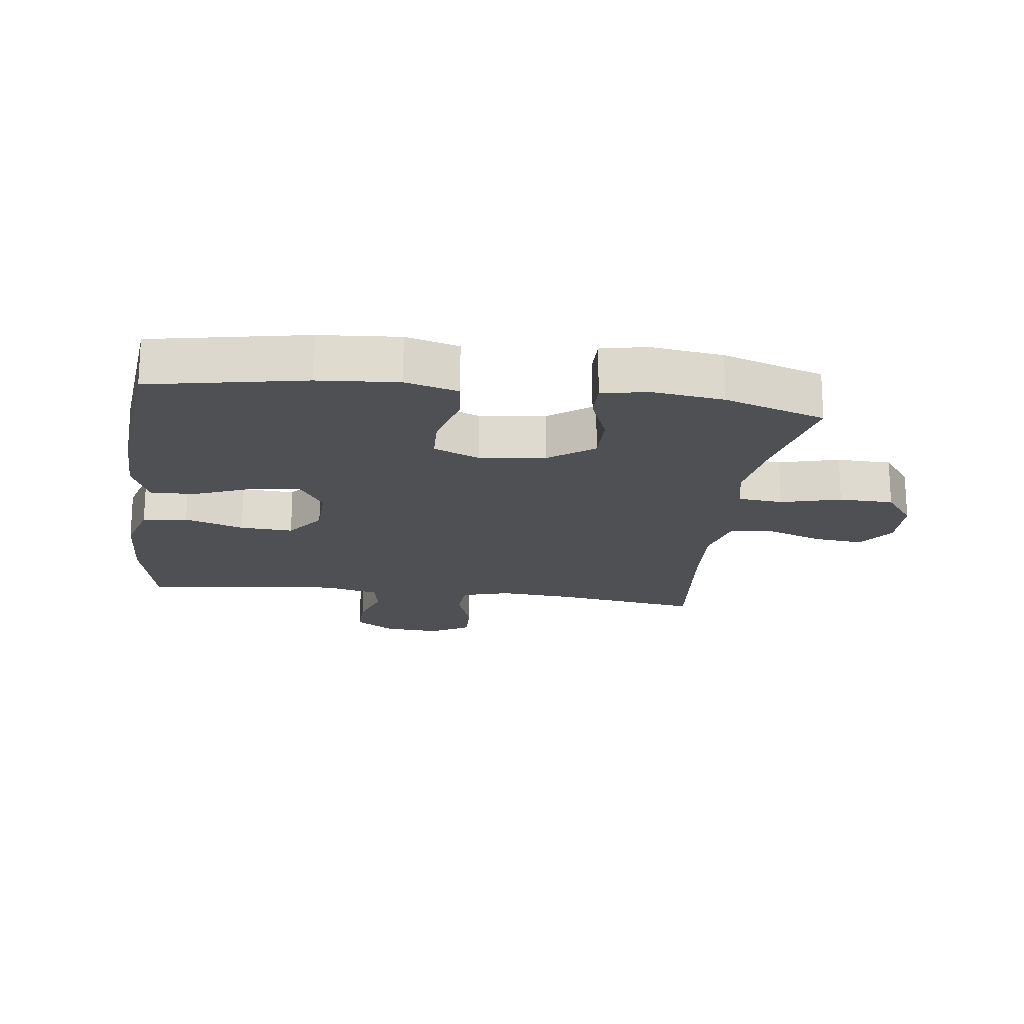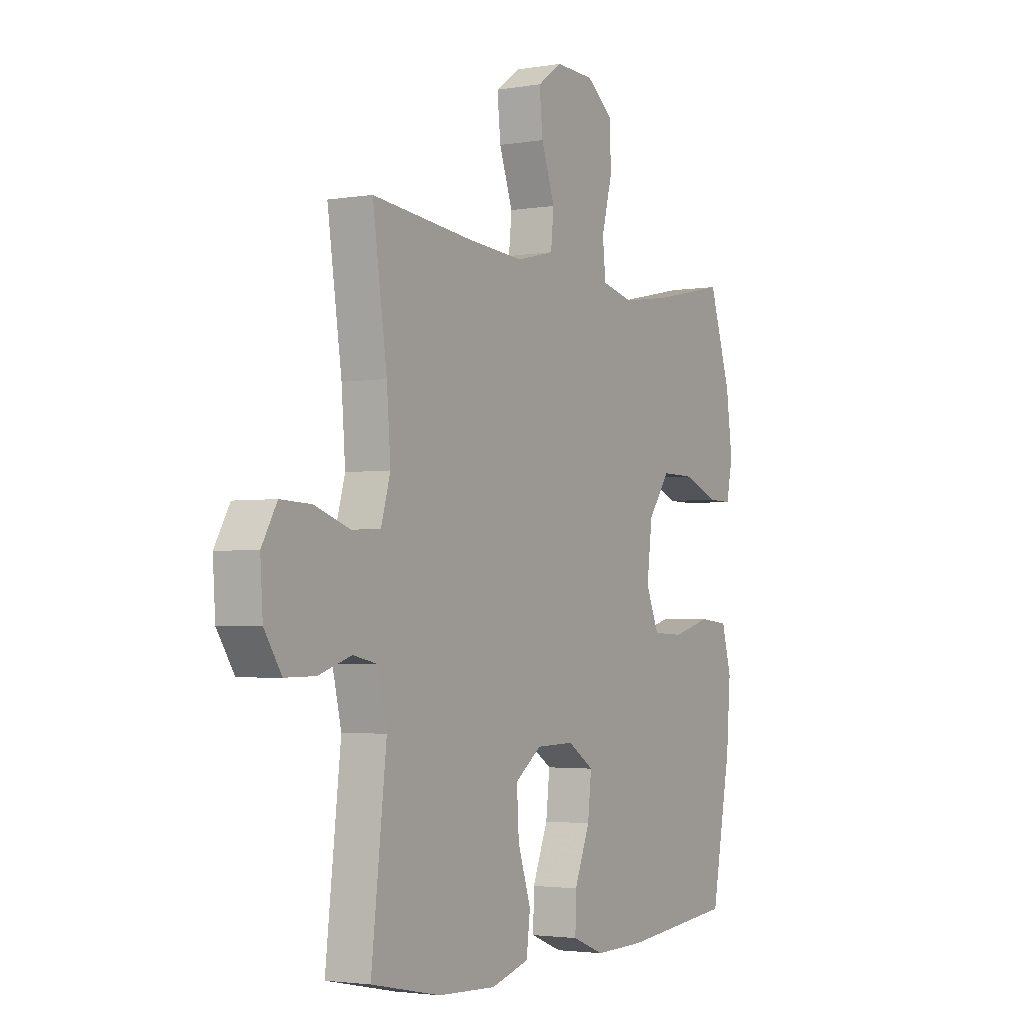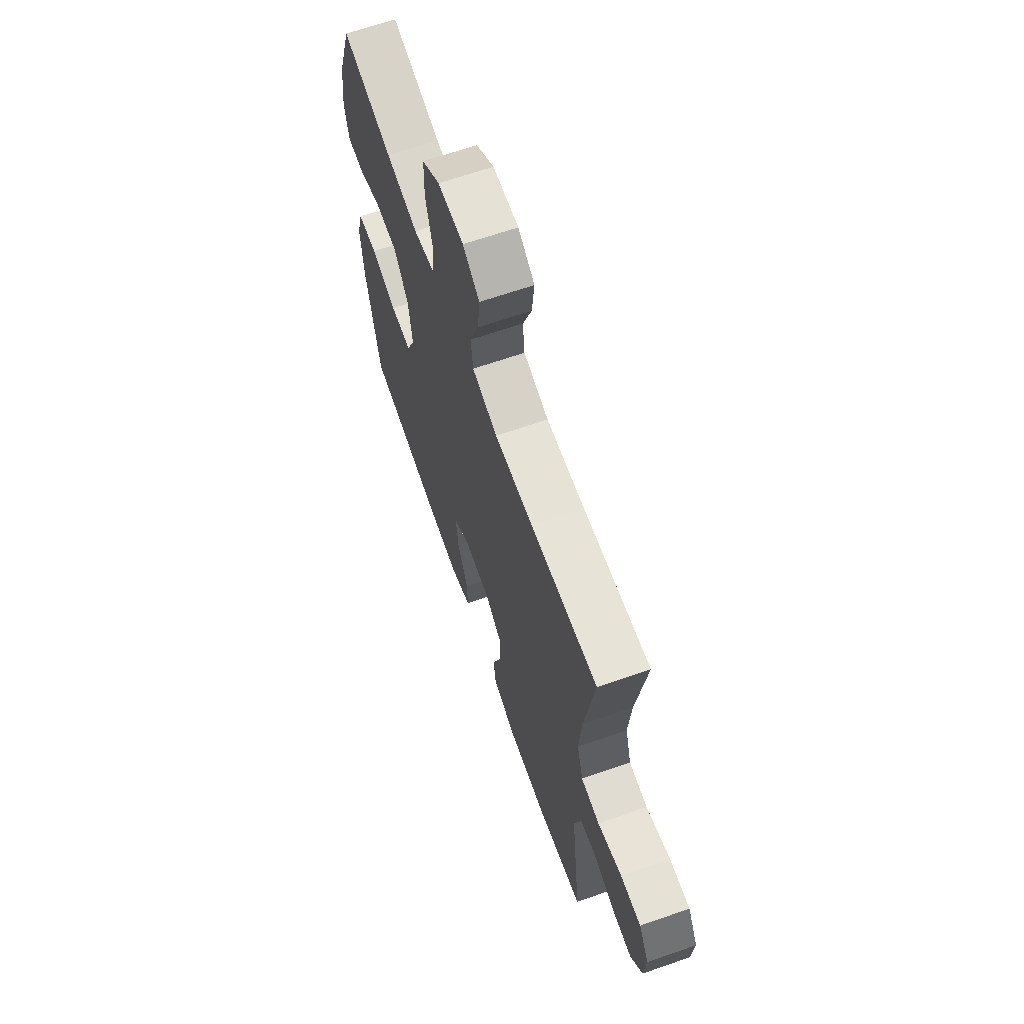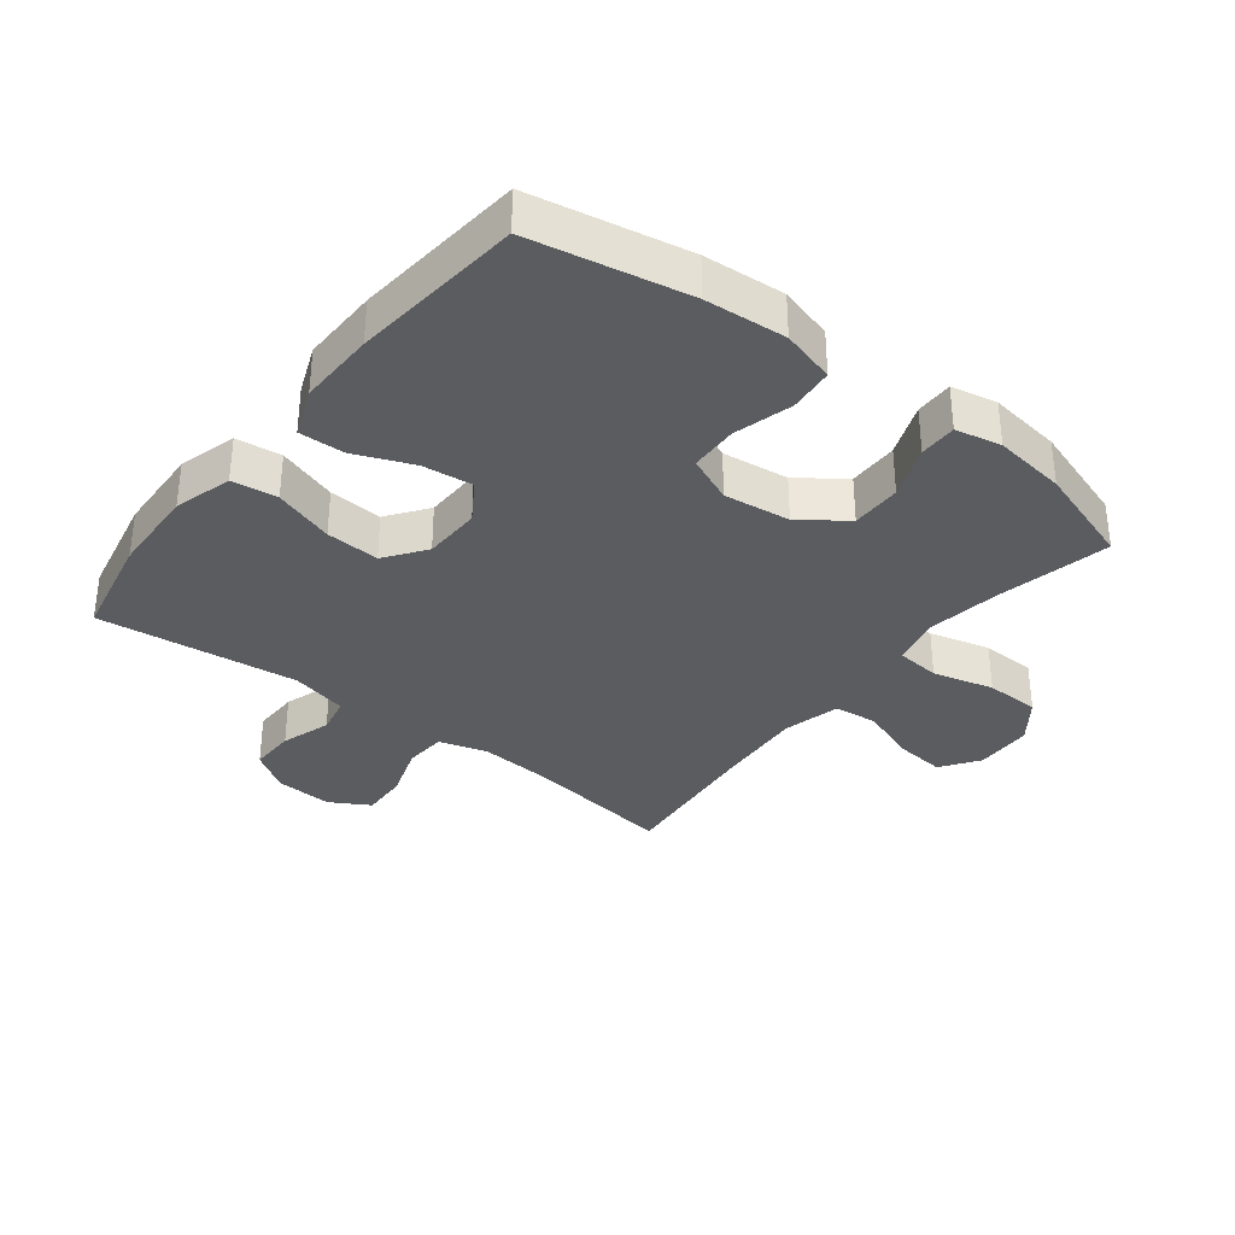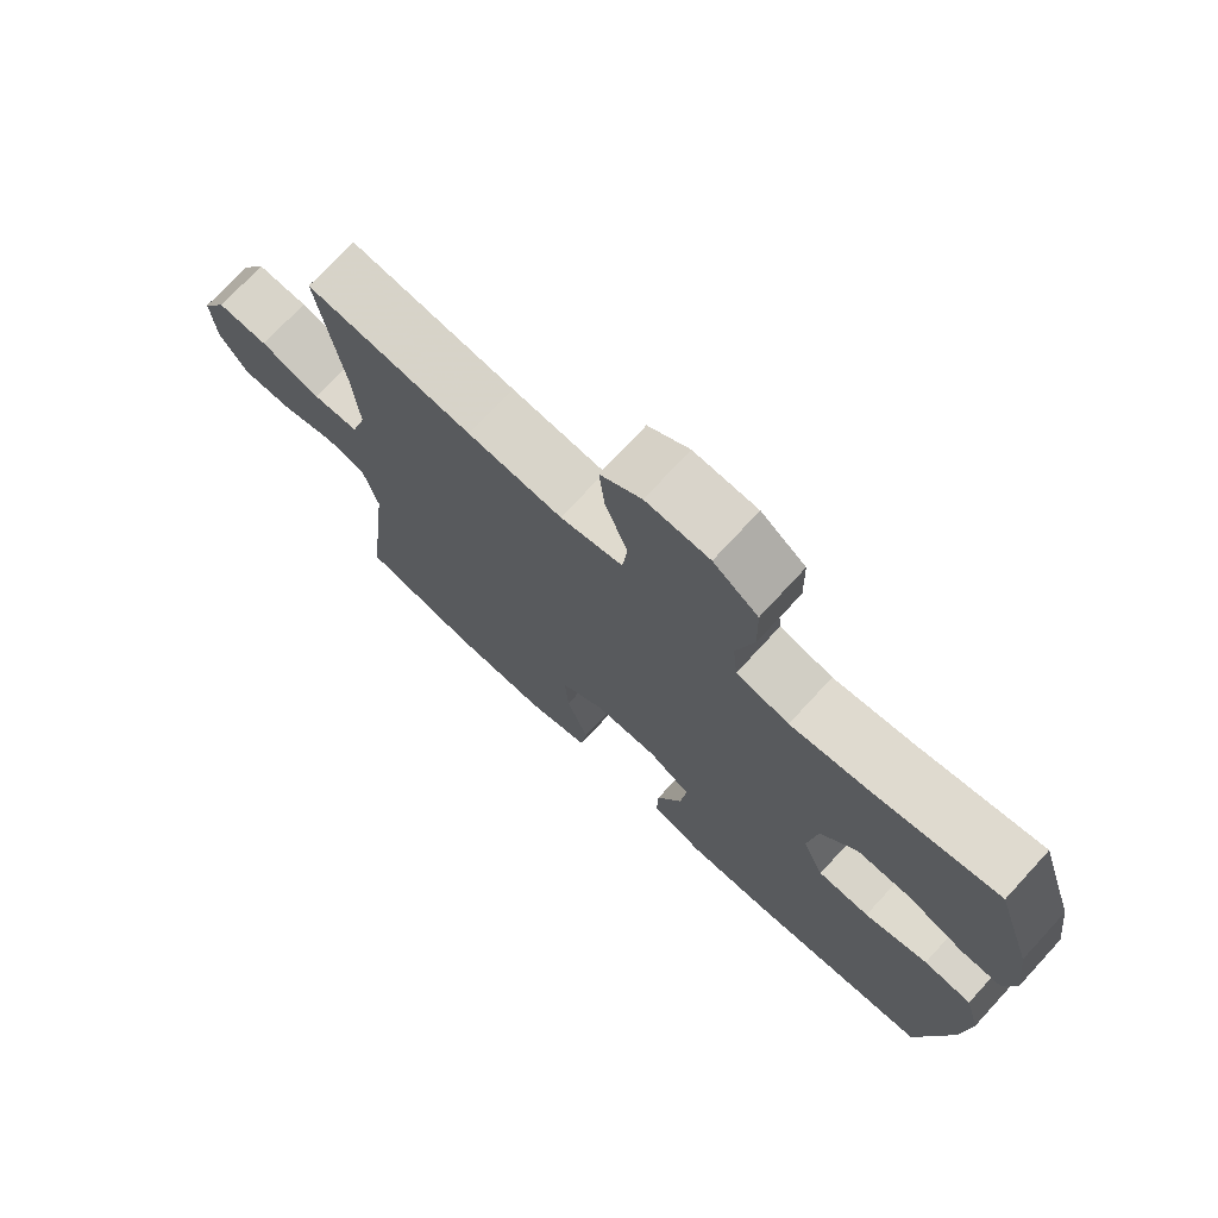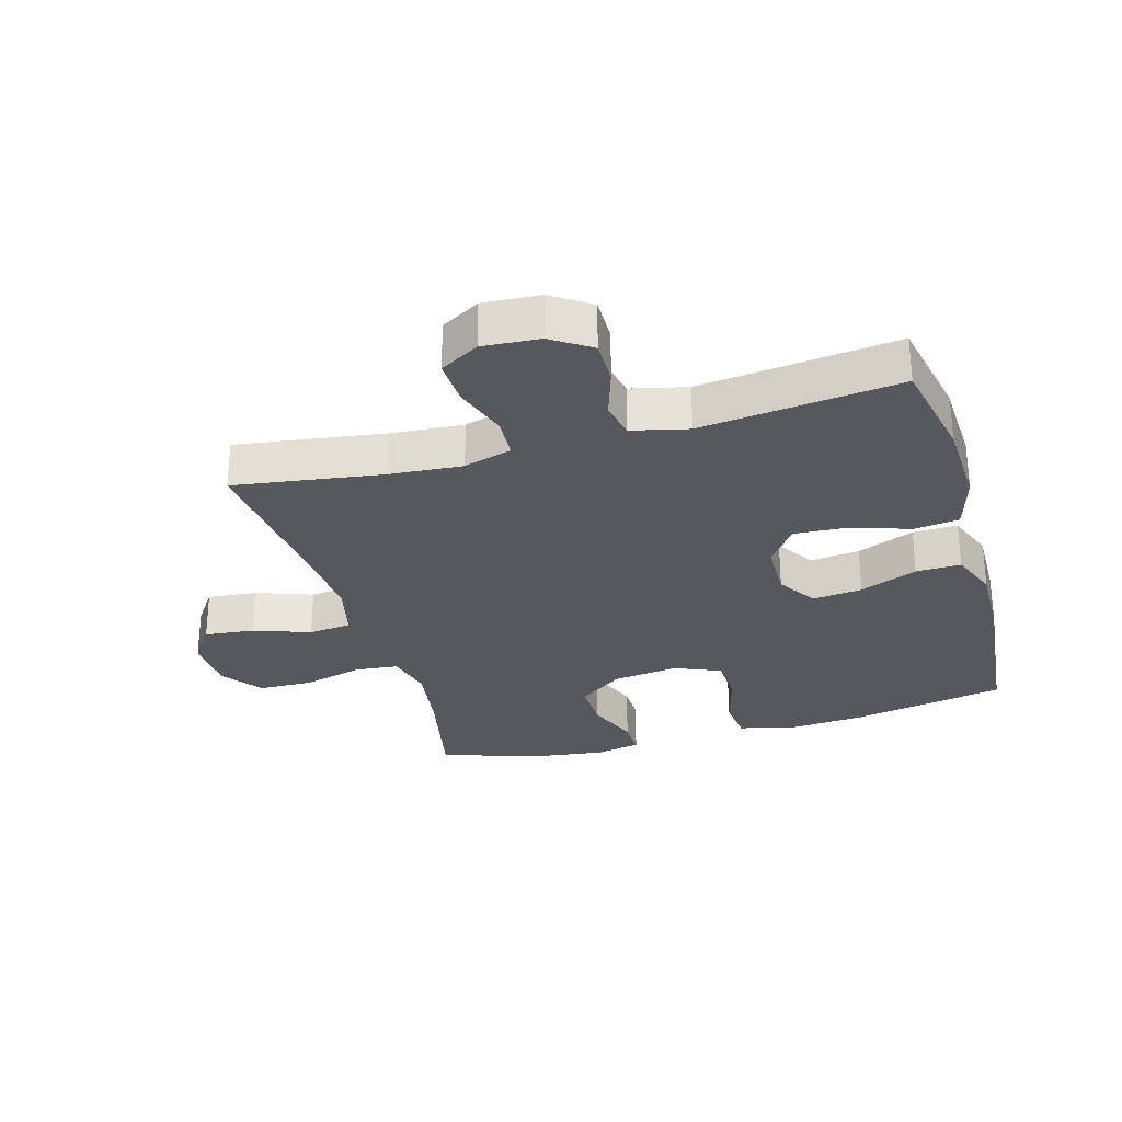
<metadata>
{"format":"obj","ext":"obj","renderer":"f3d","projection":"perspective","resolution":1024,"background":"white","views":[{"elev":-18.9,"azim":-97.5,"up":"+Y"},{"elev":-2.7,"azim":120.2,"up":"+Z"},{"elev":66.3,"azim":70.8,"up":"+Z"},{"elev":-34.0,"azim":-128.0,"up":"+Y"},{"elev":73.8,"azim":-137.3,"up":"+Z"},{"elev":-28.9,"azim":106.0,"up":"+Y"}]}
</metadata>
<code>
v -0.5 0.07 -0.5
v -0.547 0.07 -0.255
v -0.557 0.07 -0.128
v -0.534 0.07 -0.044
v -0.464 0.07 -0.037
v -0.372 0.07 -0.062
v -0.297 0.07 -0.059
v -0.266 0.07 0.014
v -0.279 0.07 0.118
v -0.331 0.07 0.189
v -0.41 0.07 0.188
v -0.493 0.07 0.155
v -0.552 0.07 0.154
v -0.567 0.07 0.226
v -0.552 0.07 0.34
v -0.5 0.07 0.5
v -0.321 0.07 0.462
v -0.206 0.07 0.445
v -0.13 0.07 0.463
v -0.123 0.07 0.533
v -0.148 0.07 0.628
v -0.146 0.07 0.714
v -0.082 0.07 0.762
v 0.009 0.07 0.765
v 0.068 0.07 0.724
v 0.06 0.07 0.645
v 0.028 0.07 0.555
v 0.035 0.07 0.487
v 0.125 0.07 0.465
v 0.261 0.07 0.475
v 0.5 0.07 0.5
v 0.466 0.07 0.267
v 0.457 0.07 0.15
v 0.479 0.07 0.074
v 0.545 0.07 0.07
v 0.631 0.07 0.099
v 0.704 0.07 0.102
v 0.74 0.07 0.04
v 0.734 0.07 -0.05
v 0.693 0.07 -0.112
v 0.621 0.07 -0.111
v 0.543 0.07 -0.086
v 0.485 0.07 -0.098
v 0.464 0.07 -0.187
v 0.5 0.07 -0.5
v 0.335 0.07 -0.534
v 0.197 0.07 -0.54
v 0.106 0.07 -0.514
v 0.097 0.07 -0.443
v 0.128 0.07 -0.349
v 0.133 0.07 -0.265
v 0.07 0.07 -0.219
v -0.021 0.07 -0.217
v -0.083 0.07 -0.257
v -0.074 0.07 -0.336
v -0.037 0.07 -0.427
v -0.035 0.07 -0.498
v -0.111 0.07 -0.528
v -0.232 0.07 -0.526
v -0.5 0 -0.5
v -0.547 0 -0.255
v -0.557 0 -0.128
v -0.534 0 -0.044
v -0.464 0 -0.037
v -0.372 0 -0.062
v -0.297 0 -0.059
v -0.266 0 0.014
v -0.279 0 0.118
v -0.331 0 0.189
v -0.41 0 0.188
v -0.493 0 0.155
v -0.552 0 0.154
v -0.567 0 0.226
v -0.552 0 0.34
v -0.5 0 0.5
v -0.321 0 0.462
v -0.206 0 0.445
v -0.13 0 0.463
v -0.123 0 0.533
v -0.148 0 0.628
v -0.146 0 0.714
v -0.082 0 0.762
v 0.009 0 0.765
v 0.068 0 0.724
v 0.06 0 0.645
v 0.028 0 0.555
v 0.035 0 0.487
v 0.125 0 0.465
v 0.261 0 0.475
v 0.5 0 0.5
v 0.466 0 0.267
v 0.457 0 0.15
v 0.479 0 0.074
v 0.545 0 0.07
v 0.631 0 0.099
v 0.704 0 0.102
v 0.74 0 0.04
v 0.734 0 -0.05
v 0.693 0 -0.112
v 0.621 0 -0.111
v 0.543 0 -0.086
v 0.485 0 -0.098
v 0.464 0 -0.187
v 0.5 0 -0.5
v 0.335 0 -0.534
v 0.197 0 -0.54
v 0.106 0 -0.514
v 0.097 0 -0.443
v 0.128 0 -0.349
v 0.133 0 -0.265
v 0.07 0 -0.219
v -0.021 0 -0.217
v -0.083 0 -0.257
v -0.074 0 -0.336
v -0.037 0 -0.427
v -0.035 0 -0.498
v -0.111 0 -0.528
v -0.232 0 -0.526
f 55 56 57 58
f 54 55 58 59
f 47 48 49 50
f 47 50 51
f 44 45 46 47
f 43 44 47 51
f 39 40 41 42
f 37 38 39 42
f 35 36 37 42
f 34 35 42 43
f 33 34 43 51
f 30 31 32
f 29 30 32 33
f 28 29 33 51
f 24 25 26 27
f 22 23 24 27
f 20 21 22 27
f 19 20 27 28
f 18 19 28 51
f 14 15 16 17
f 11 12 13 14
f 10 11 14 17
f 9 10 17 18
f 3 4 5 6
f 3 6 7
f 2 3 7
f 54 59 1 2
f 53 54 2 7
f 52 53 7 8
f 9 18 51 52
f 8 9 52
f 117 116 115 114
f 118 117 114 113
f 109 108 107 106
f 110 109 106
f 106 105 104 103
f 110 106 103 102
f 101 100 99 98
f 101 98 97 96
f 101 96 95 94
f 102 101 94 93
f 110 102 93 92
f 91 90 89
f 92 91 89 88
f 110 92 88 87
f 86 85 84 83
f 86 83 82 81
f 86 81 80 79
f 87 86 79 78
f 110 87 78 77
f 76 75 74 73
f 73 72 71 70
f 76 73 70 69
f 77 76 69 68
f 65 64 63 62
f 66 65 62
f 66 62 61
f 61 60 118 113
f 66 61 113 112
f 67 66 112 111
f 111 110 77 68
f 111 68 67
f 1 60 61 2
f 2 61 62 3
f 3 62 63 4
f 4 63 64 5
f 5 64 65 6
f 6 65 66 7
f 7 66 67 8
f 8 67 68 9
f 9 68 69 10
f 10 69 70 11
f 11 70 71 12
f 12 71 72 13
f 13 72 73 14
f 14 73 74 15
f 15 74 75 16
f 16 75 76 17
f 17 76 77 18
f 18 77 78 19
f 19 78 79 20
f 20 79 80 21
f 21 80 81 22
f 22 81 82 23
f 23 82 83 24
f 24 83 84 25
f 25 84 85 26
f 26 85 86 27
f 27 86 87 28
f 28 87 88 29
f 29 88 89 30
f 30 89 90 31
f 31 90 91 32
f 32 91 92 33
f 33 92 93 34
f 34 93 94 35
f 35 94 95 36
f 36 95 96 37
f 37 96 97 38
f 38 97 98 39
f 39 98 99 40
f 40 99 100 41
f 41 100 101 42
f 42 101 102 43
f 43 102 103 44
f 44 103 104 45
f 45 104 105 46
f 46 105 106 47
f 47 106 107 48
f 48 107 108 49
f 49 108 109 50
f 50 109 110 51
f 51 110 111 52
f 52 111 112 53
f 53 112 113 54
f 54 113 114 55
f 55 114 115 56
f 56 115 116 57
f 57 116 117 58
f 58 117 118 59
f 59 118 60 1

</code>
